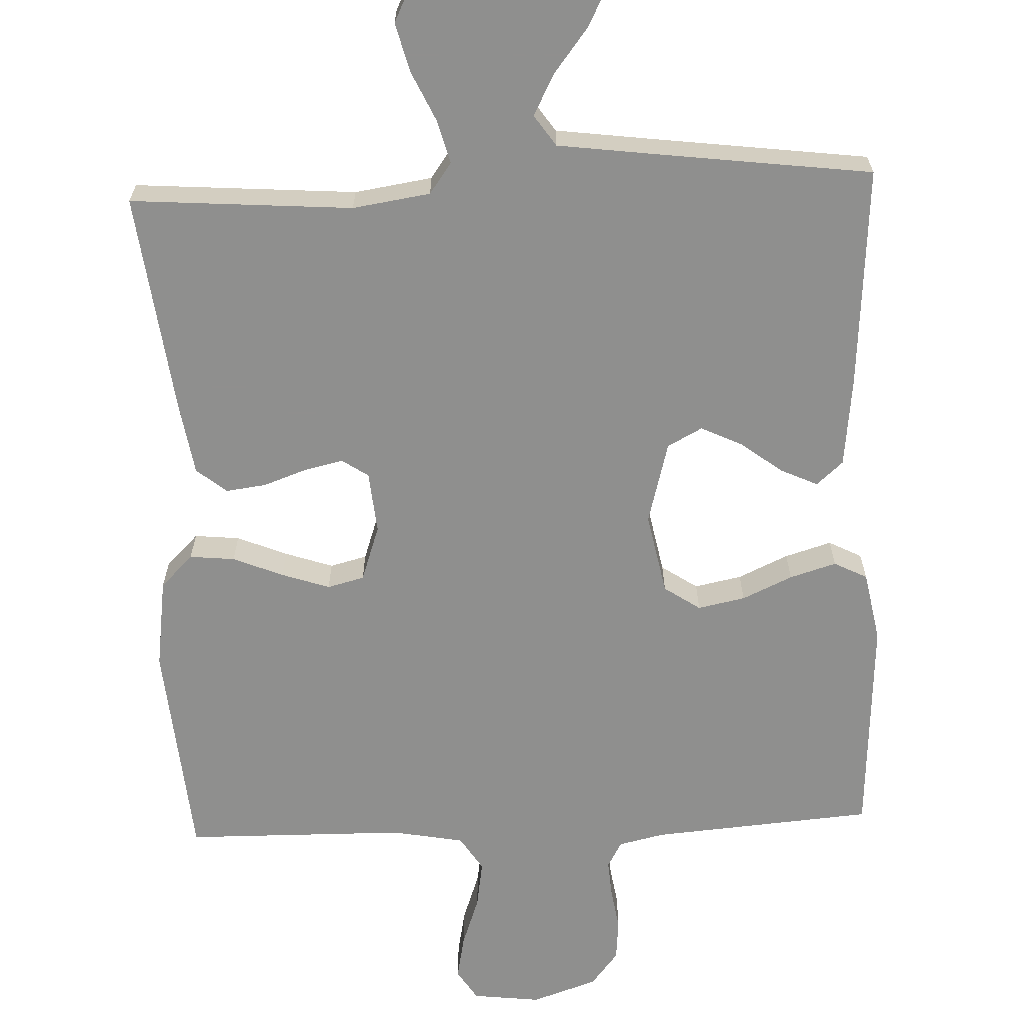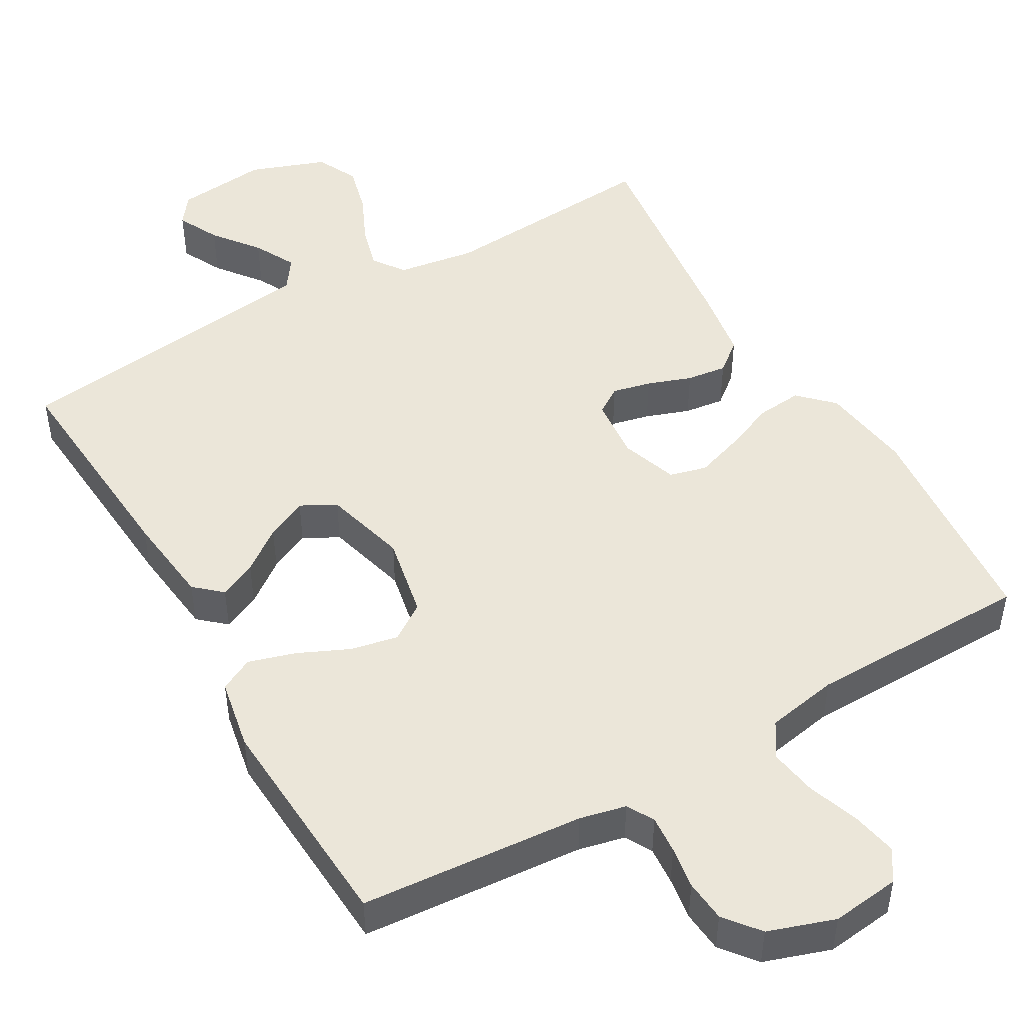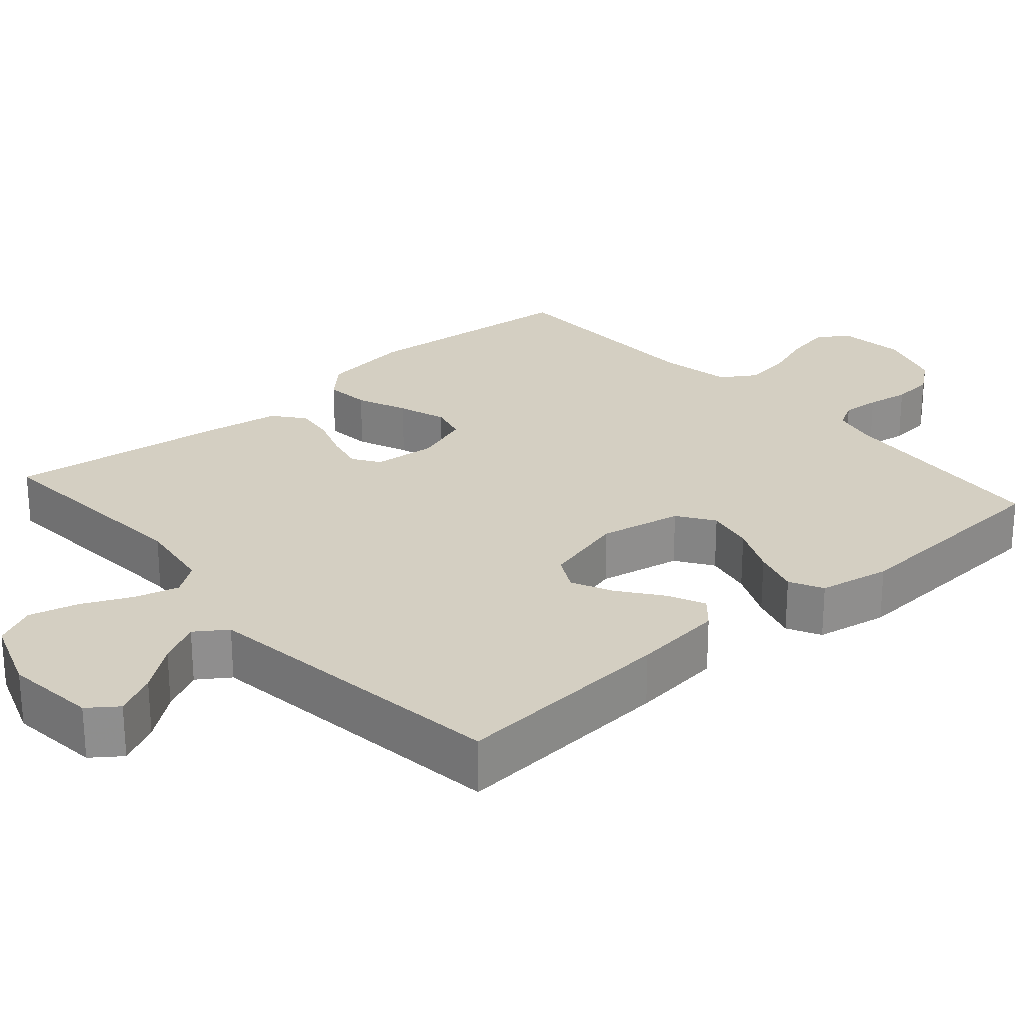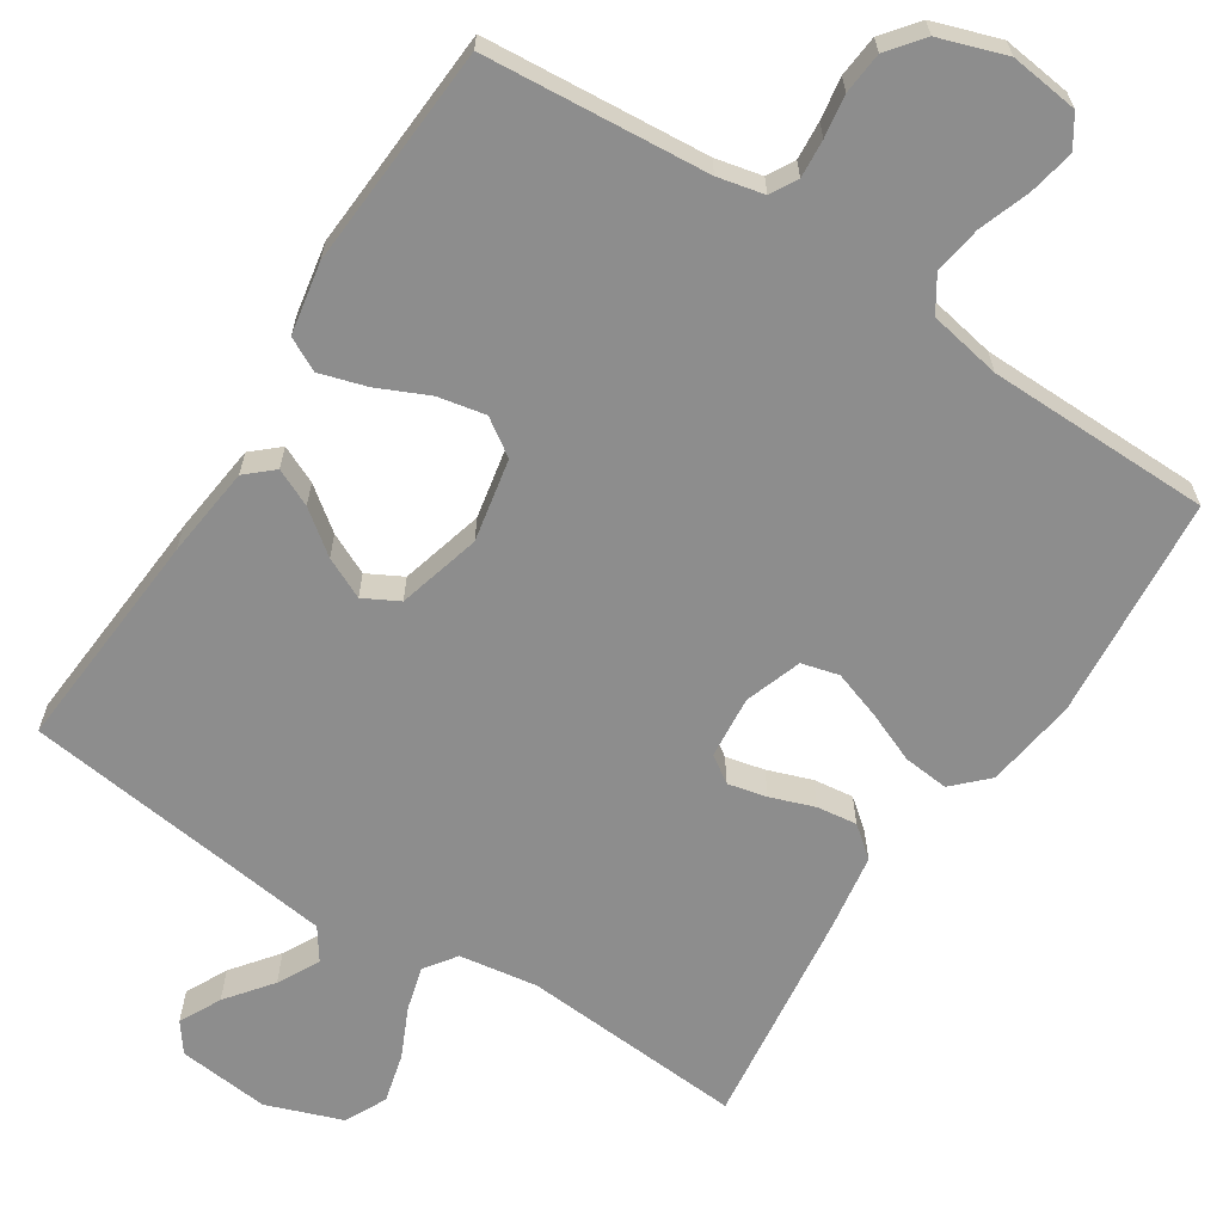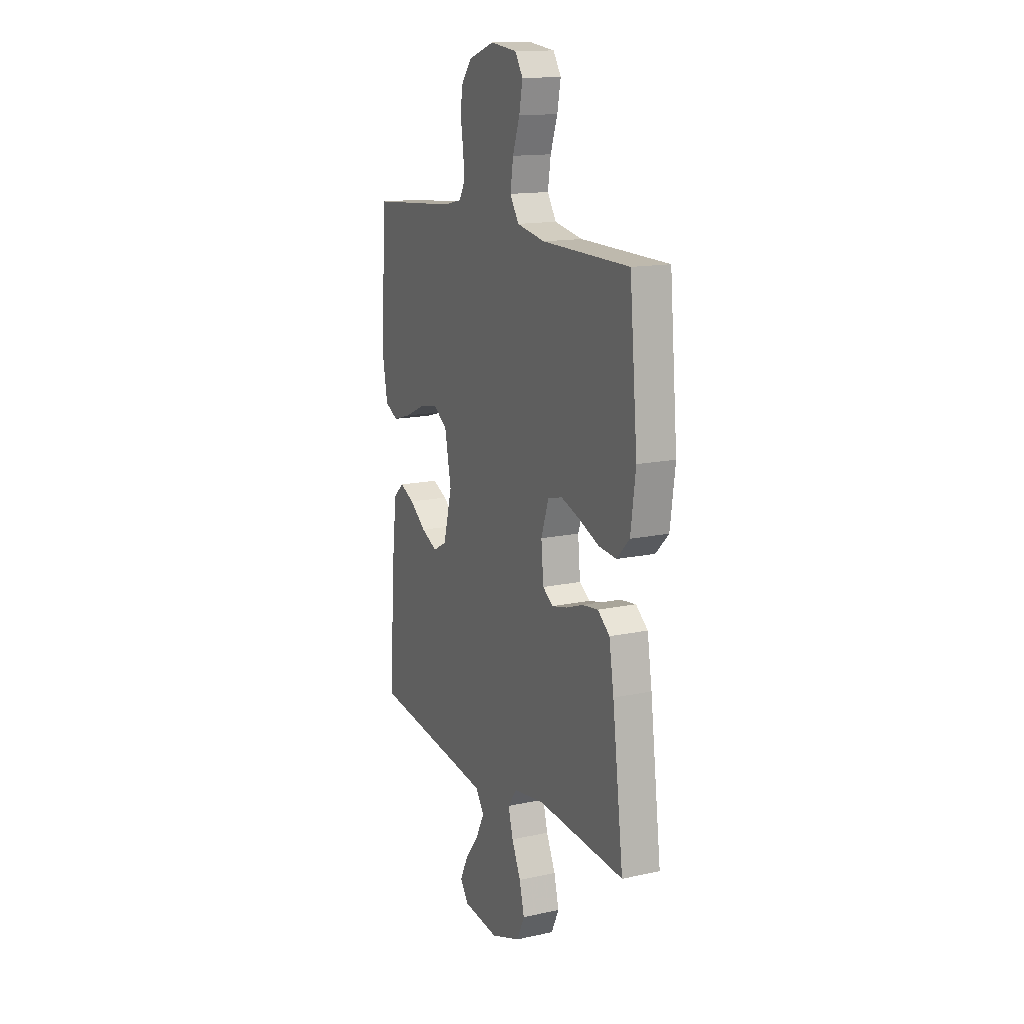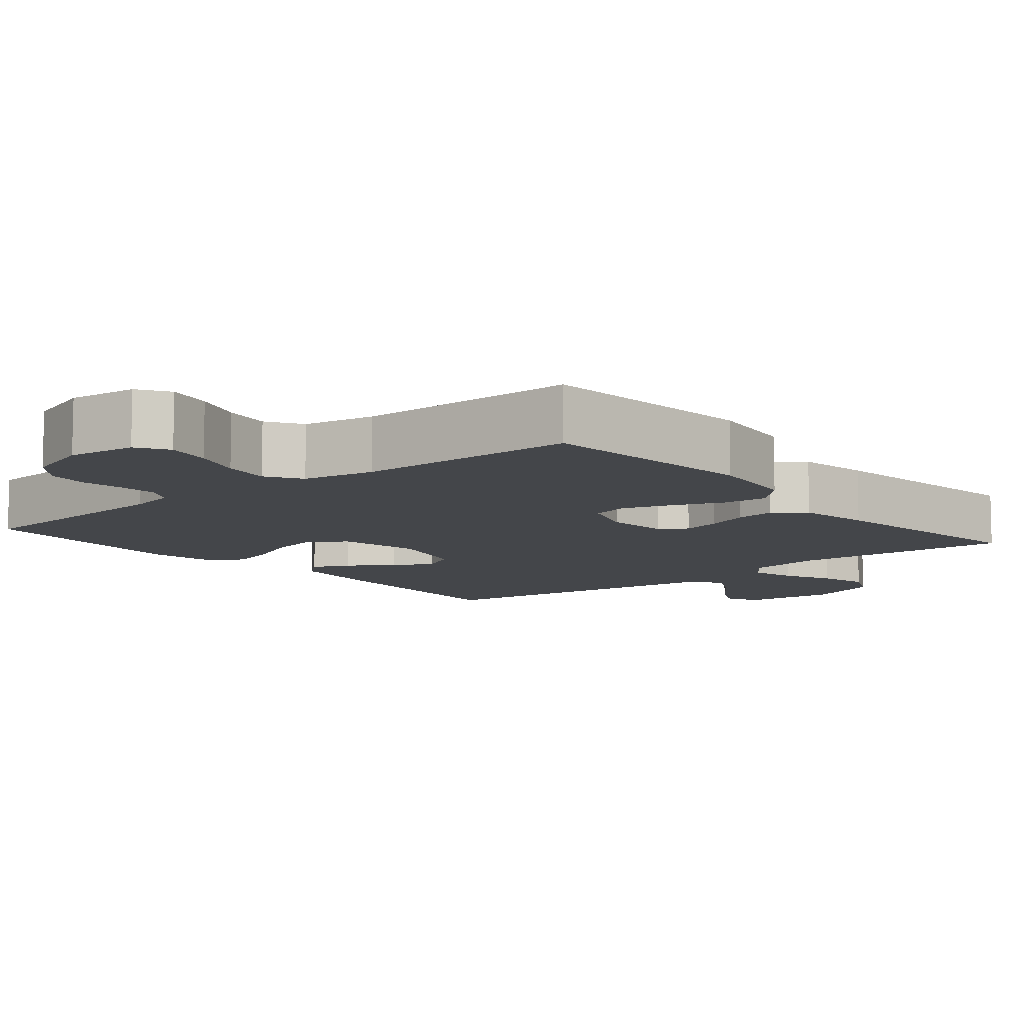
<metadata>
{"format":"obj","ext":"obj","renderer":"f3d","projection":"perspective","resolution":1024,"background":"white","views":[{"elev":-65.3,"azim":-177.7,"up":"+Y"},{"elev":48.1,"azim":-30.0,"up":"+Y"},{"elev":25.4,"azim":-131.3,"up":"+Y"},{"elev":-64.6,"azim":-32.9,"up":"+Y"},{"elev":14.6,"azim":64.8,"up":"+Z"},{"elev":-9.4,"azim":39.7,"up":"+Y"}]}
</metadata>
<code>
v 0.5 0.07 -0.5
v 0.2 0.07 -0.478
v 0.095 0.07 -0.494
v 0.065 0.07 -0.536
v 0.081 0.07 -0.595
v 0.112 0.07 -0.662
v 0.129 0.07 -0.728
v 0.102 0.07 -0.784
v 0 0.07 -0.821
v -0.123 0.07 -0.808
v -0.152 0.07 -0.769
v -0.124 0.07 -0.713
v -0.077 0.07 -0.652
v -0.048 0.07 -0.596
v -0.077 0.07 -0.554
v -0.2 0.07 -0.538
v -0.5 0.07 -0.5
v -0.478 0.07 -0.2
v -0.464 0.07 -0.077
v -0.428 0.07 -0.045
v -0.378 0.07 -0.068
v -0.321 0.07 -0.111
v -0.266 0.07 -0.137
v -0.219 0.07 -0.112
v -0.189 0.07 0
v -0.211 0.07 0.111
v -0.26 0.07 0.144
v -0.324 0.07 0.131
v -0.392 0.07 0.1
v -0.455 0.07 0.081
v -0.5 0.07 0.104
v -0.518 0.07 0.2
v -0.5 0.07 0.5
v -0.2 0.07 0.524
v -0.138 0.07 0.538
v -0.118 0.07 0.574
v -0.122 0.07 0.625
v -0.131 0.07 0.682
v -0.126 0.07 0.738
v -0.089 0.07 0.785
v 0 0.07 0.815
v 0.092 0.07 0.804
v 0.119 0.07 0.762
v 0.107 0.07 0.701
v 0.083 0.07 0.633
v 0.073 0.07 0.569
v 0.103 0.07 0.522
v 0.2 0.07 0.504
v 0.5 0.07 0.5
v 0.527 0.07 0.2
v 0.51 0.07 0.077
v 0.466 0.07 0.033
v 0.405 0.07 0.039
v 0.337 0.07 0.067
v 0.272 0.07 0.089
v 0.222 0.07 0.076
v 0.196 0.07 0
v 0.204 0.07 -0.084
v 0.24 0.07 -0.108
v 0.292 0.07 -0.096
v 0.351 0.07 -0.075
v 0.405 0.07 -0.068
v 0.446 0.07 -0.101
v 0.462 0.07 -0.2
v 0.5 0 -0.5
v 0.2 0 -0.478
v 0.095 0 -0.494
v 0.065 0 -0.536
v 0.081 0 -0.595
v 0.112 0 -0.662
v 0.129 0 -0.728
v 0.102 0 -0.784
v 0 0 -0.821
v -0.123 0 -0.808
v -0.152 0 -0.769
v -0.124 0 -0.713
v -0.077 0 -0.652
v -0.048 0 -0.596
v -0.077 0 -0.554
v -0.2 0 -0.538
v -0.5 0 -0.5
v -0.478 0 -0.2
v -0.464 0 -0.077
v -0.428 0 -0.045
v -0.378 0 -0.068
v -0.321 0 -0.111
v -0.266 0 -0.137
v -0.219 0 -0.112
v -0.189 0 0
v -0.211 0 0.111
v -0.26 0 0.144
v -0.324 0 0.131
v -0.392 0 0.1
v -0.455 0 0.081
v -0.5 0 0.104
v -0.518 0 0.2
v -0.5 0 0.5
v -0.2 0 0.524
v -0.138 0 0.538
v -0.118 0 0.574
v -0.122 0 0.625
v -0.131 0 0.682
v -0.126 0 0.738
v -0.089 0 0.785
v 0 0 0.815
v 0.092 0 0.804
v 0.119 0 0.762
v 0.107 0 0.701
v 0.083 0 0.633
v 0.073 0 0.569
v 0.103 0 0.522
v 0.2 0 0.504
v 0.5 0 0.5
v 0.527 0 0.2
v 0.51 0 0.077
v 0.466 0 0.033
v 0.405 0 0.039
v 0.337 0 0.067
v 0.272 0 0.089
v 0.222 0 0.076
v 0.196 0 0
v 0.204 0 -0.084
v 0.24 0 -0.108
v 0.292 0 -0.096
v 0.351 0 -0.075
v 0.405 0 -0.068
v 0.446 0 -0.101
v 0.462 0 -0.2
f 64 1 2
f 63 64 2
f 62 63 2
f 61 62 2
f 60 61 2
f 59 60 2 3
f 58 59 3 4
f 57 58 4
f 52 53 54
f 51 52 54
f 50 51 54
f 49 50 54
f 48 49 54
f 47 48 54 55
f 46 47 55 56
f 43 44 45
f 42 43 45
f 41 42 45
f 40 41 45
f 39 40 45
f 38 39 45
f 37 38 45
f 36 37 45 46
f 46 56 57
f 36 46 57
f 35 36 57
f 32 33 34
f 31 32 34
f 30 31 34
f 29 30 34
f 28 29 34
f 27 28 34 35
f 20 21 22
f 19 20 22
f 18 19 22
f 17 18 22
f 16 17 22
f 15 16 22 23
f 14 15 23 24
f 11 12 13
f 10 11 13
f 9 10 13
f 8 9 13
f 7 8 13
f 6 7 13
f 5 6 13
f 4 5 13 14
f 14 24 25
f 4 14 25
f 57 4 25
f 26 27 35 57
f 25 26 57
f 66 65 128
f 66 128 127
f 66 127 126
f 66 126 125
f 66 125 124
f 67 66 124 123
f 68 67 123 122
f 68 122 121
f 118 117 116
f 118 116 115
f 118 115 114
f 118 114 113
f 118 113 112
f 119 118 112 111
f 120 119 111 110
f 109 108 107
f 109 107 106
f 109 106 105
f 109 105 104
f 109 104 103
f 109 103 102
f 109 102 101
f 110 109 101 100
f 121 120 110
f 121 110 100
f 121 100 99
f 98 97 96
f 98 96 95
f 98 95 94
f 98 94 93
f 98 93 92
f 99 98 92 91
f 86 85 84
f 86 84 83
f 86 83 82
f 86 82 81
f 86 81 80
f 87 86 80 79
f 88 87 79 78
f 77 76 75
f 77 75 74
f 77 74 73
f 77 73 72
f 77 72 71
f 77 71 70
f 77 70 69
f 78 77 69 68
f 89 88 78
f 89 78 68
f 89 68 121
f 121 99 91 90
f 121 90 89
f 1 65 66 2
f 2 66 67 3
f 3 67 68 4
f 4 68 69 5
f 5 69 70 6
f 6 70 71 7
f 7 71 72 8
f 8 72 73 9
f 9 73 74 10
f 10 74 75 11
f 11 75 76 12
f 12 76 77 13
f 13 77 78 14
f 14 78 79 15
f 15 79 80 16
f 16 80 81 17
f 17 81 82 18
f 18 82 83 19
f 19 83 84 20
f 20 84 85 21
f 21 85 86 22
f 22 86 87 23
f 23 87 88 24
f 24 88 89 25
f 25 89 90 26
f 26 90 91 27
f 27 91 92 28
f 28 92 93 29
f 29 93 94 30
f 30 94 95 31
f 31 95 96 32
f 32 96 97 33
f 33 97 98 34
f 34 98 99 35
f 35 99 100 36
f 36 100 101 37
f 37 101 102 38
f 38 102 103 39
f 39 103 104 40
f 40 104 105 41
f 41 105 106 42
f 42 106 107 43
f 43 107 108 44
f 44 108 109 45
f 45 109 110 46
f 46 110 111 47
f 47 111 112 48
f 48 112 113 49
f 49 113 114 50
f 50 114 115 51
f 51 115 116 52
f 52 116 117 53
f 53 117 118 54
f 54 118 119 55
f 55 119 120 56
f 56 120 121 57
f 57 121 122 58
f 58 122 123 59
f 59 123 124 60
f 60 124 125 61
f 61 125 126 62
f 62 126 127 63
f 63 127 128 64
f 64 128 65 1

</code>
